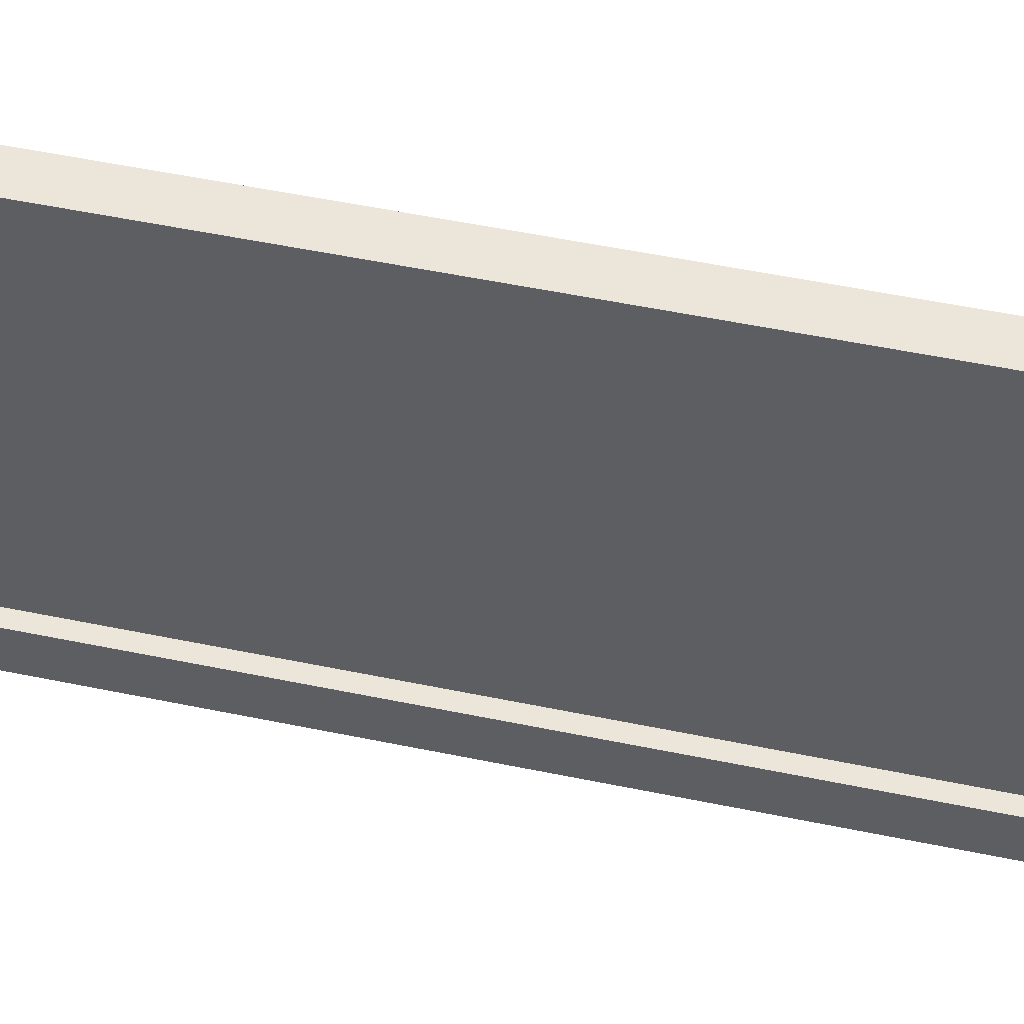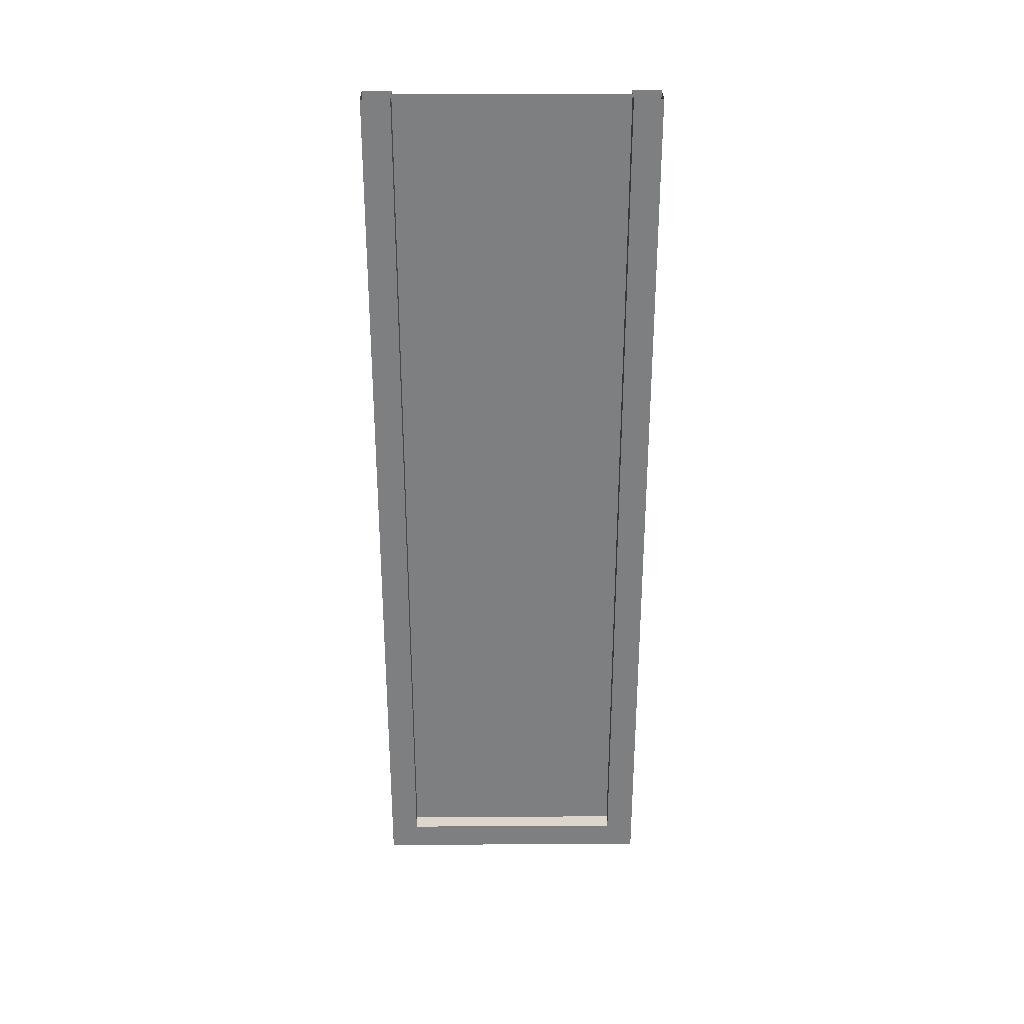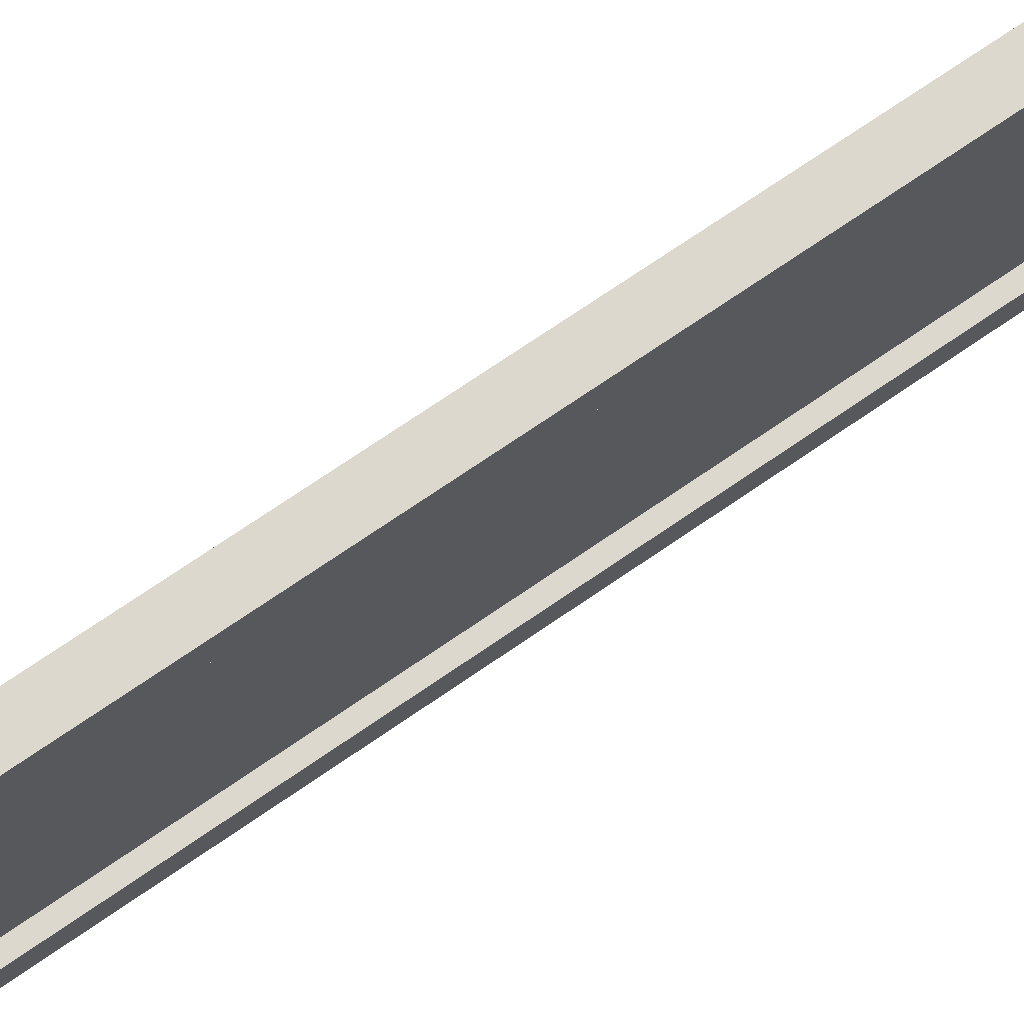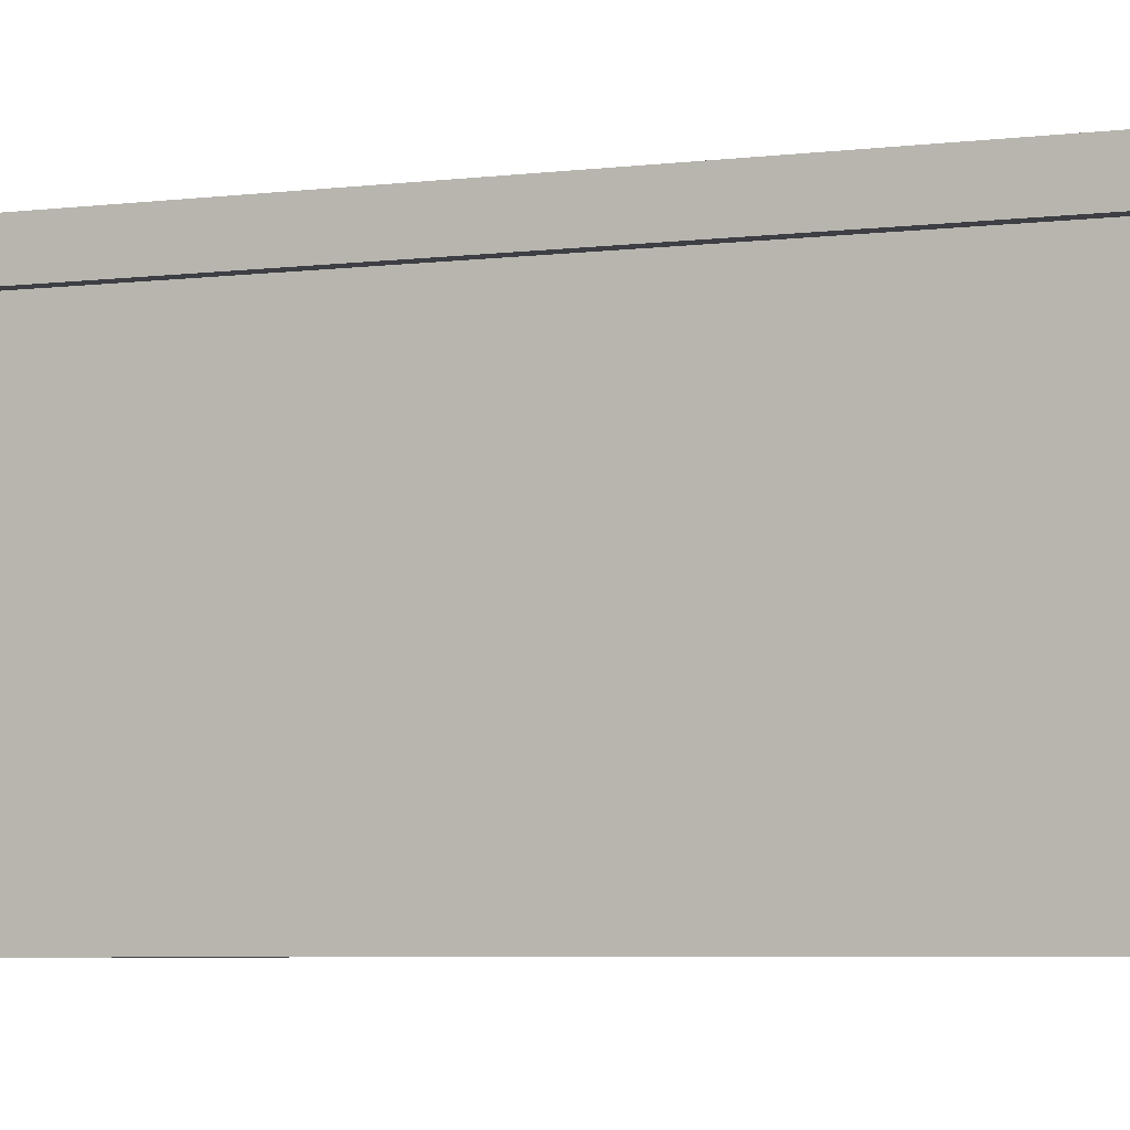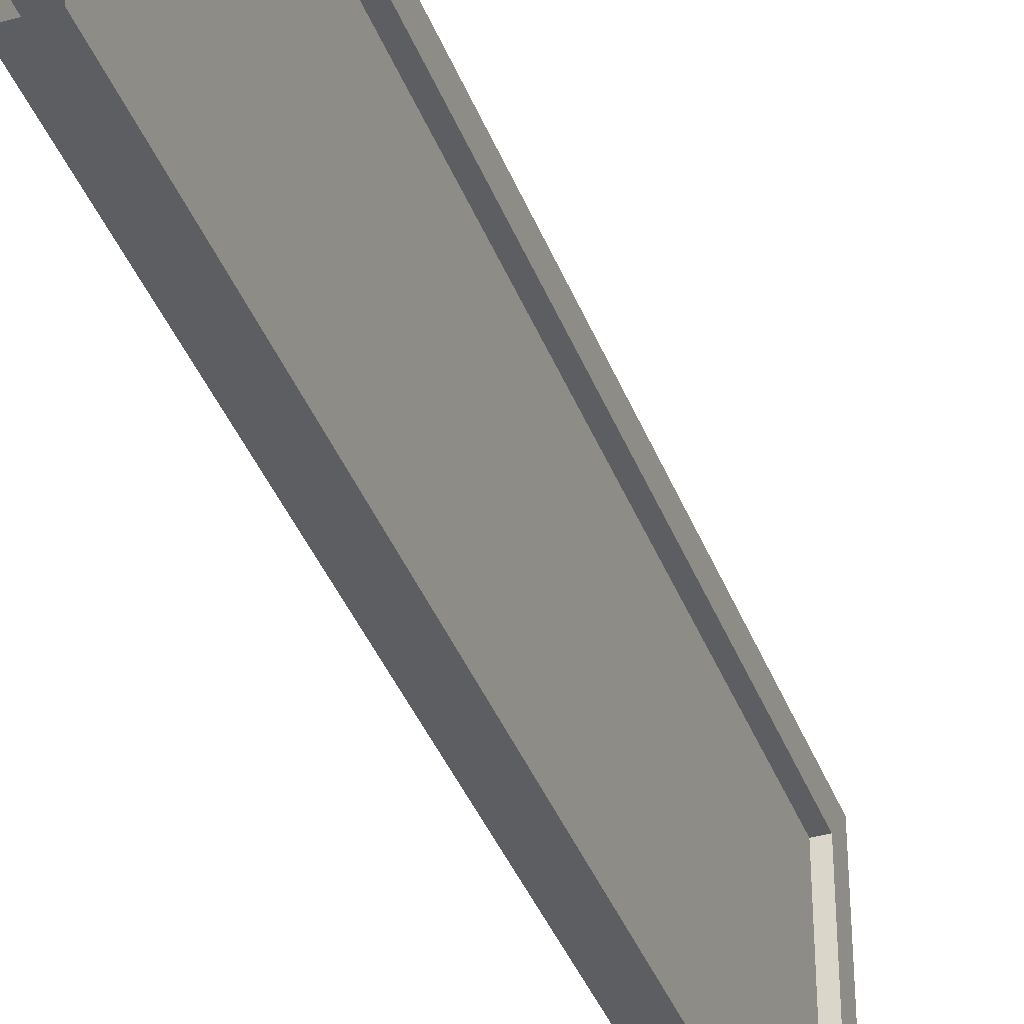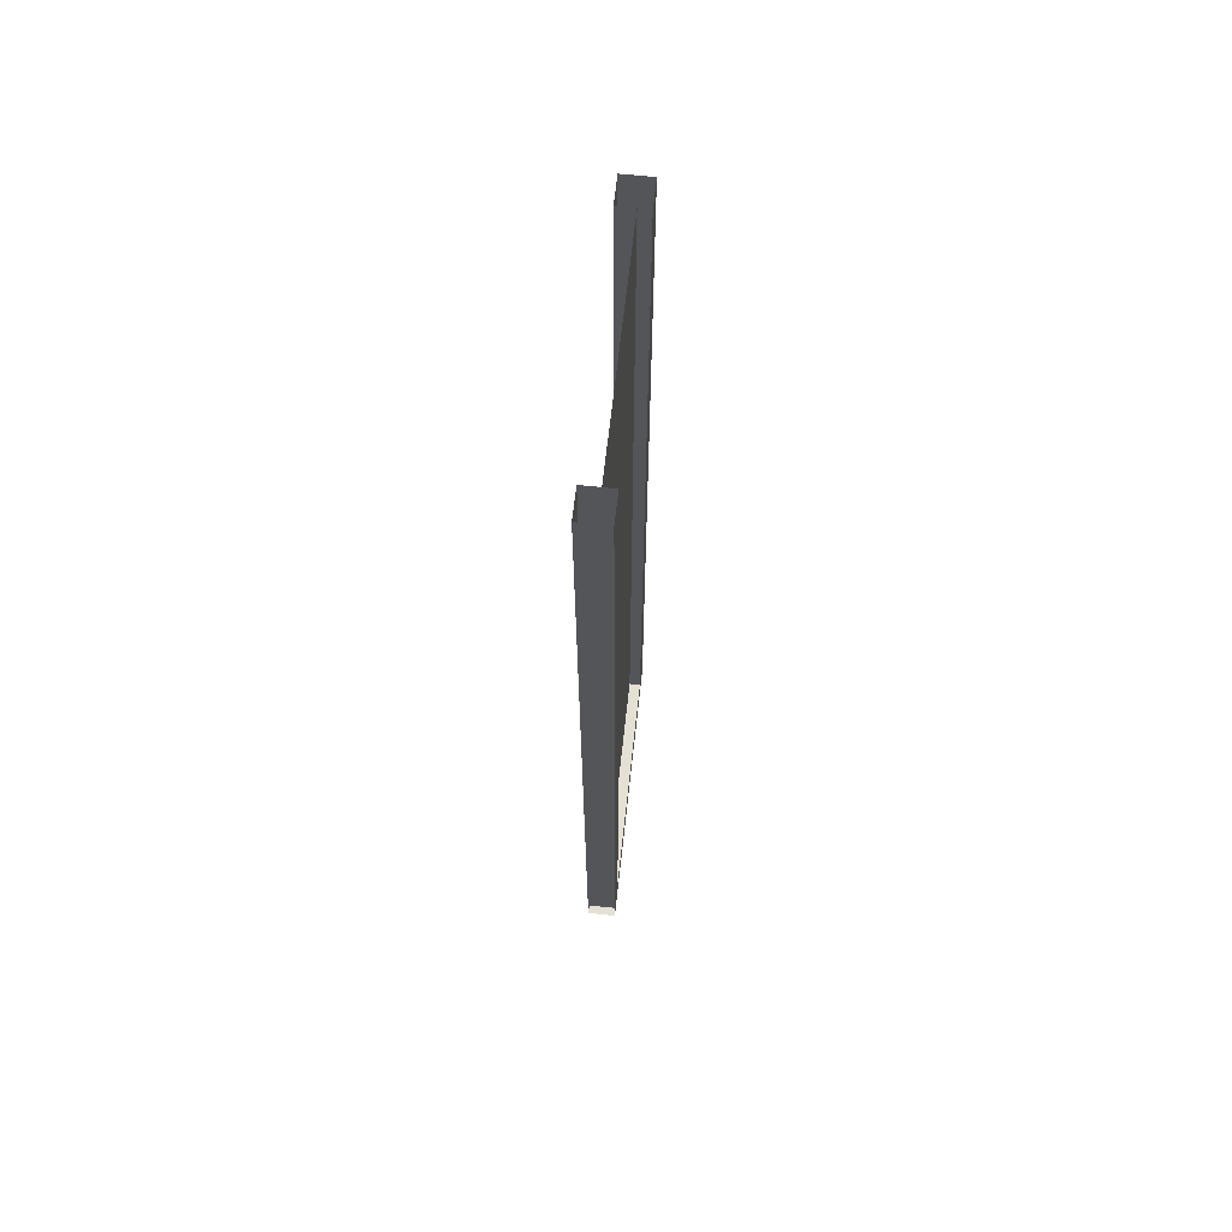
<metadata>
{"format":"obj","ext":"obj","renderer":"f3d","projection":"perspective","resolution":1024,"background":"white","views":[{"elev":47.3,"azim":103.6,"up":"+Y"},{"elev":30.4,"azim":-90.4,"up":"+Z"},{"elev":72.6,"azim":55.5,"up":"+Y"},{"elev":-4.5,"azim":115.3,"up":"+Y"},{"elev":-38.1,"azim":19.4,"up":"+Y"},{"elev":65.4,"azim":6.2,"up":"+Z"}]}
</metadata>
<code>
o ChickenFenceForGate
v -0.125 2.25 9.875
v -0.125 2.5 9.875
v 0.125 2.25 9.875
v 0.125 2.5 9.875
v -0.125 2.25 2.125
v -0.125 2.5 2.125
v 0.125 2.5 2.125
v 0.125 2.25 2.125
v -0.125 -0 9.875
v -0.125 0.25 9.875
v 0.125 -0 9.875
v 0.125 0.25 9.875
v -0.125 -1e-06 2.125
v -0.125 0.25 2.125
v 0.125 0.25 2.125
v 0.125 -1e-06 2.125
v -0.125 -2e-06 2.125
v -0.125 2.5 2.125
v -0.125 -2e-06 1.875
v -0.125 2.5 1.875
v 0.125 -2e-06 2.125
v 0.125 2.5 2.125
v 0.125 -2e-06 1.875
v 0.125 2.5 1.875
v 0.025 2.25 9.875
v 0.025 0.25 9.875
v 0.025 2.25 2.125
v 0.025 0.25 2.125
v 0.025 2.25 9.875
v 0.025 0.25 9.875
v 0.025 2.25 2.125
v 0.025 0.25 2.125
v -0.125 2.25 2.125
v -0.125 2.25 9.875
v -0.125 2.5 9.875
v -0.125 2.5 2.125
v 0.125 2.5 9.875
v 0.125 2.5 2.125
v 0.125 2.25 9.875
v 0.125 2.25 2.125
v -0.125 -1e-06 2.125
v -0.125 -0 9.875
v -0.125 0.25 9.875
v -0.125 0.25 2.125
v 0.125 0.25 9.875
v 0.125 0.25 2.125
v 0.125 -0 9.875
v 0.125 -1e-06 2.125
v -0.125 -2e-06 2.125
v -0.125 2.5 2.125
v -0.125 2.5 2.125
v -0.125 2.5 1.875
v -0.125 2.5 1.875
v -0.125 -2e-06 1.875
v 0.125 2.5 1.875
v 0.125 2.5 1.875
v 0.125 -2e-06 1.875
v 0.125 2.5 2.125
v 0.125 2.5 2.125
v 0.125 -2e-06 2.125
f 33 35 36
f 2 38 6
f 7 39 40
f 3 5 8
f 41 43 44
f 10 46 14
f 15 47 48
f 11 13 16
f 50 54 49
f 53 57 19
f 56 60 23
f 59 17 21
f 20 22 24
f 26 27 25
f 31 30 29
f 33 34 35
f 2 37 38
f 7 4 39
f 3 1 5
f 41 42 43
f 10 45 46
f 15 12 47
f 11 9 13
f 50 52 54
f 53 55 57
f 56 58 60
f 59 51 17
f 20 18 22
f 26 28 27
f 31 32 30

</code>
